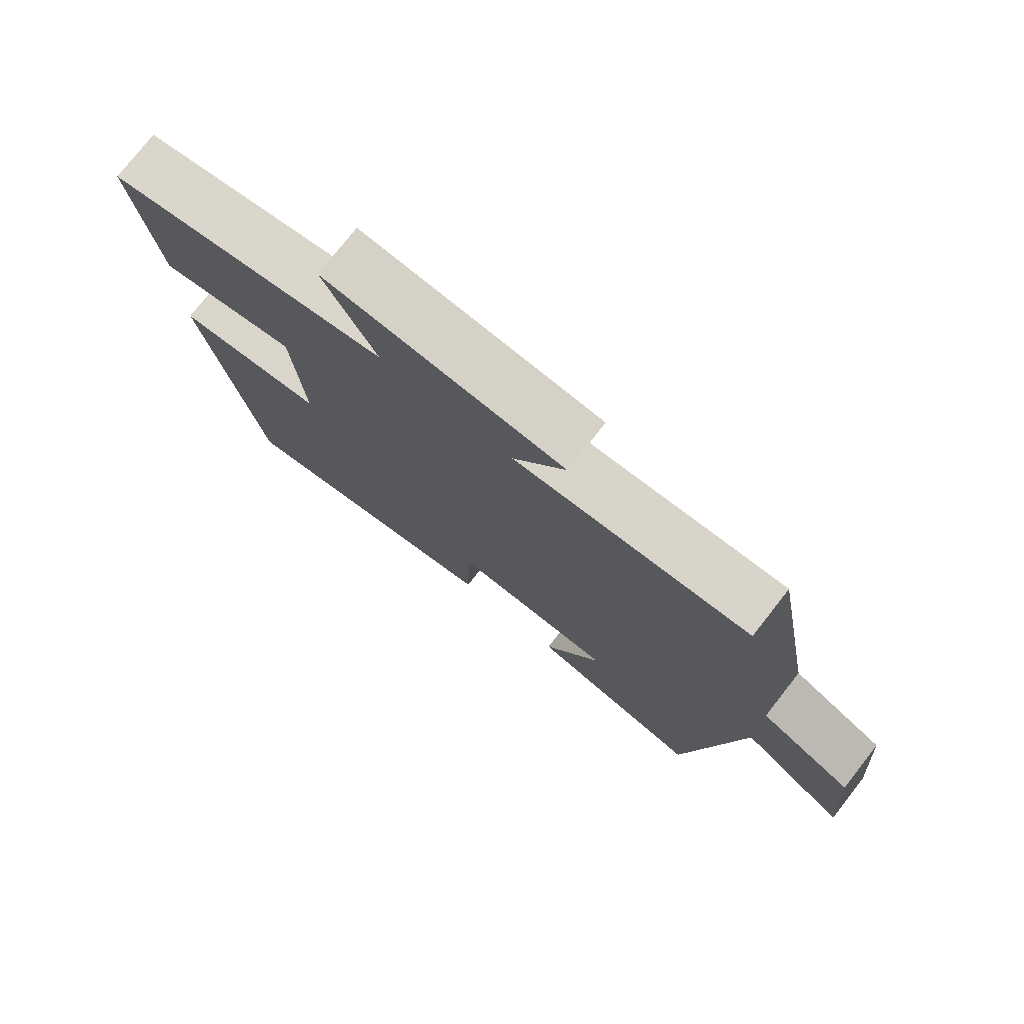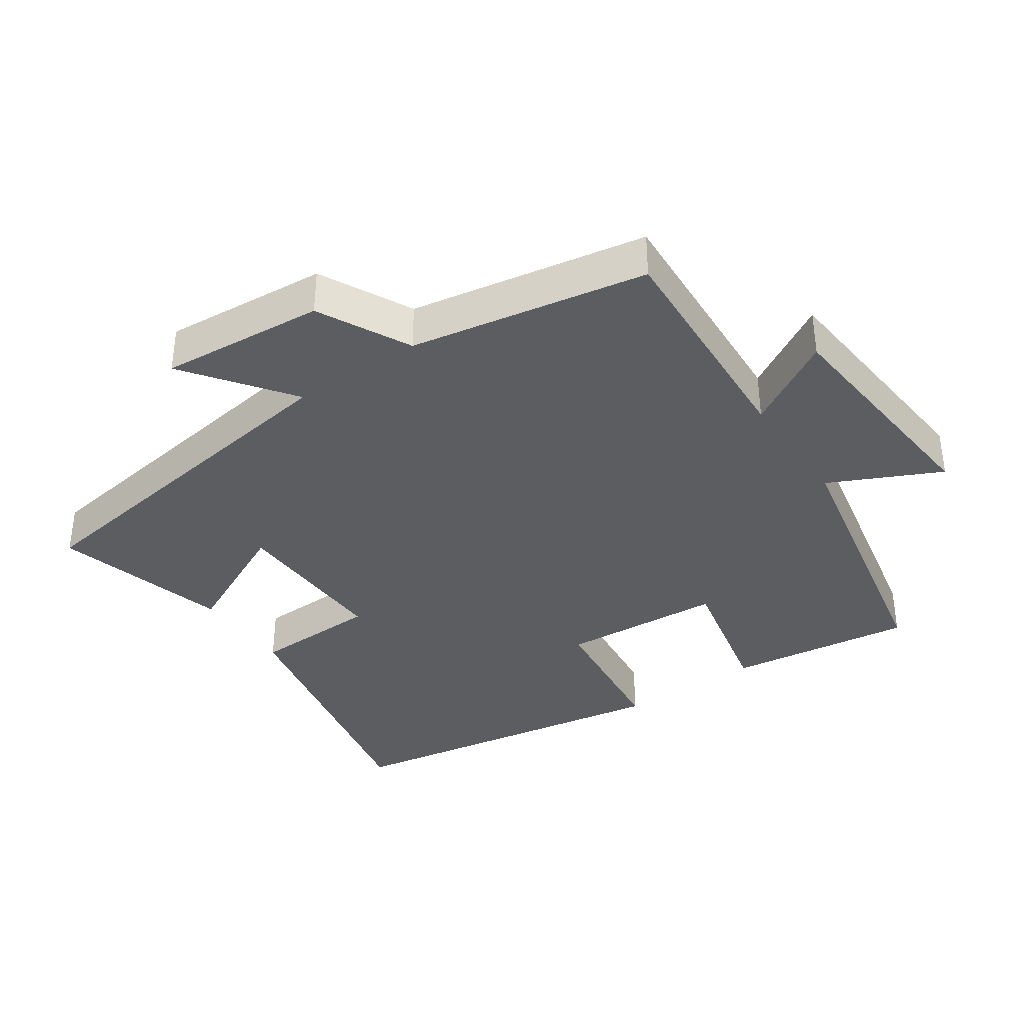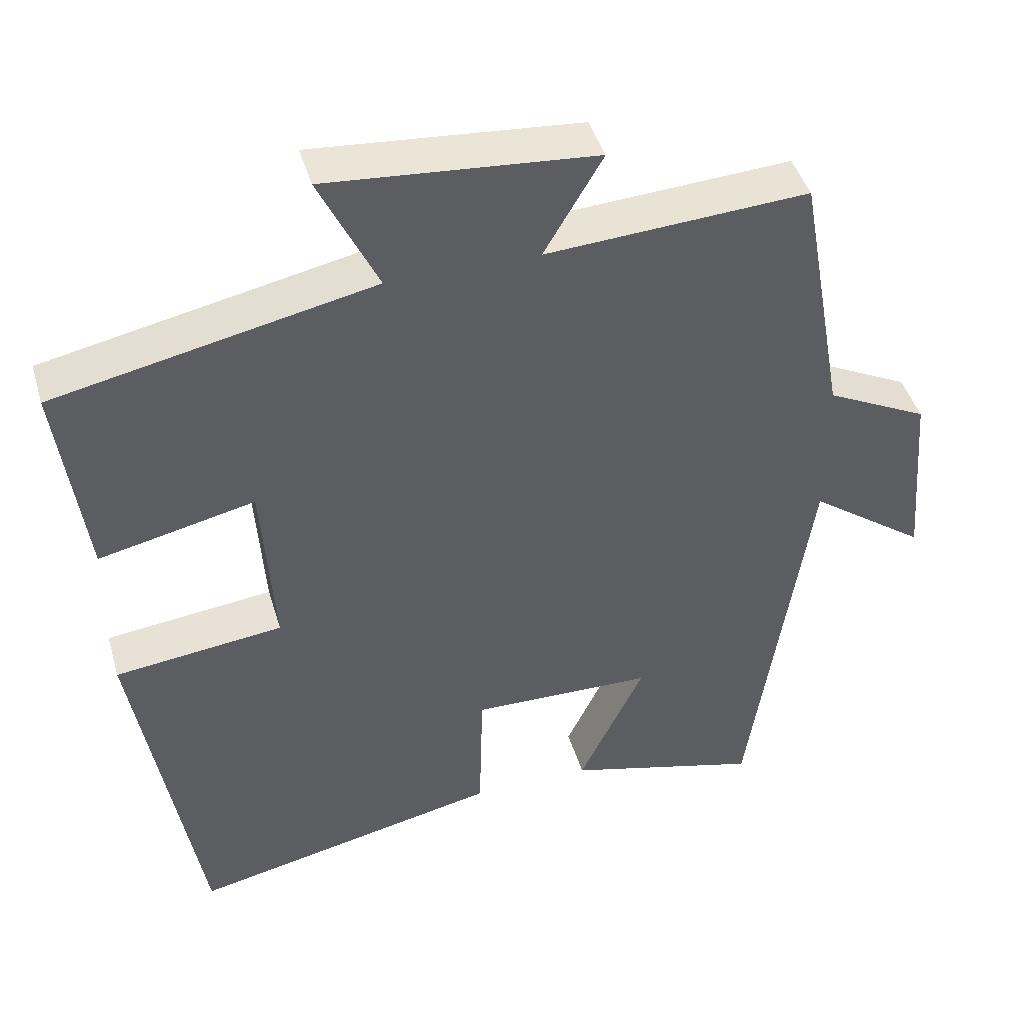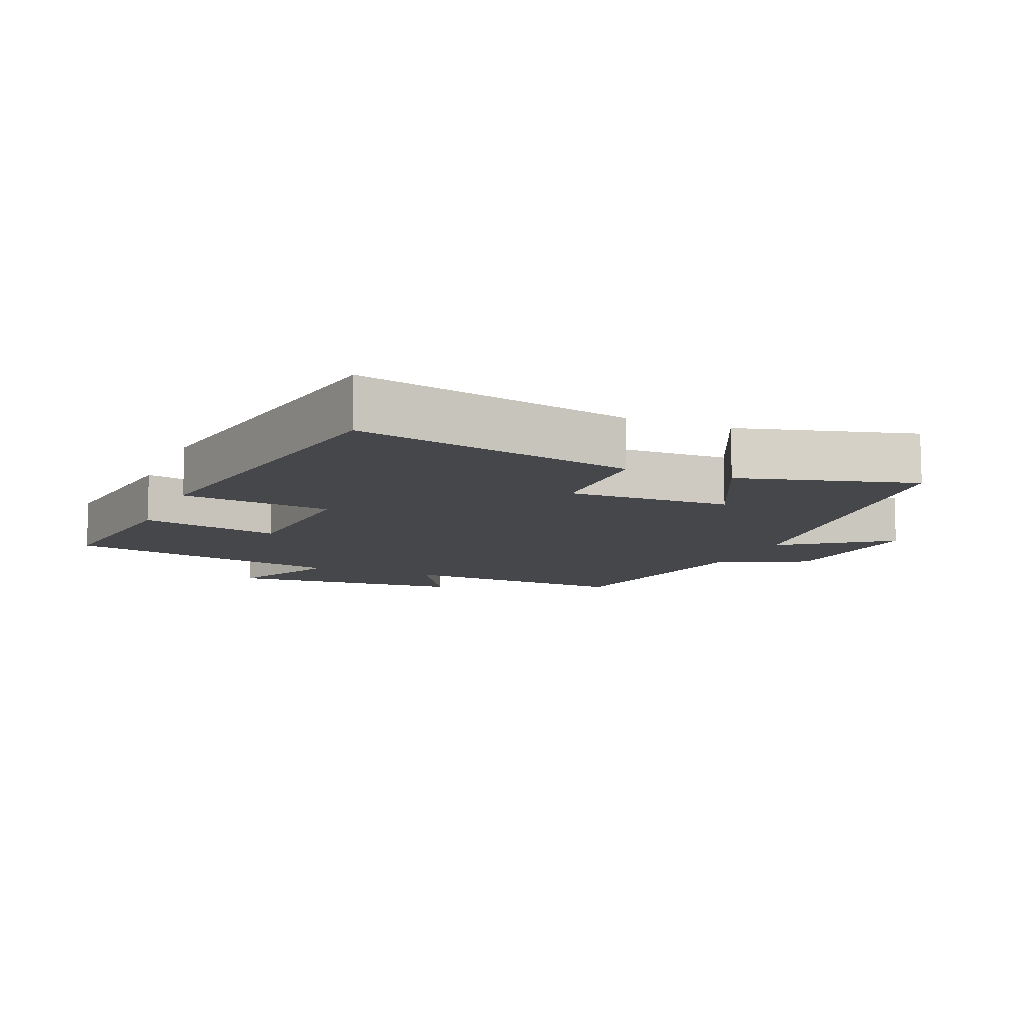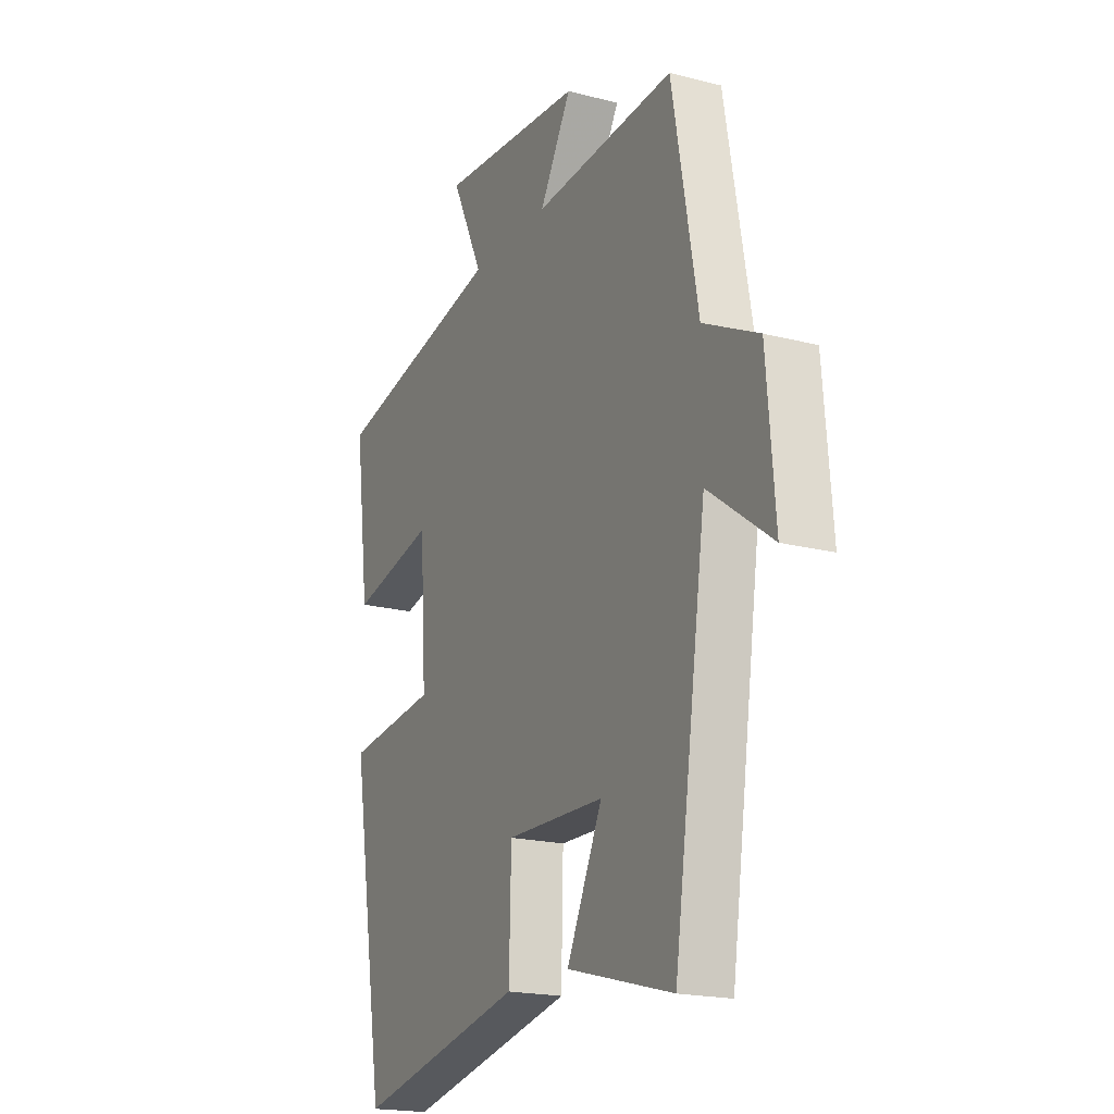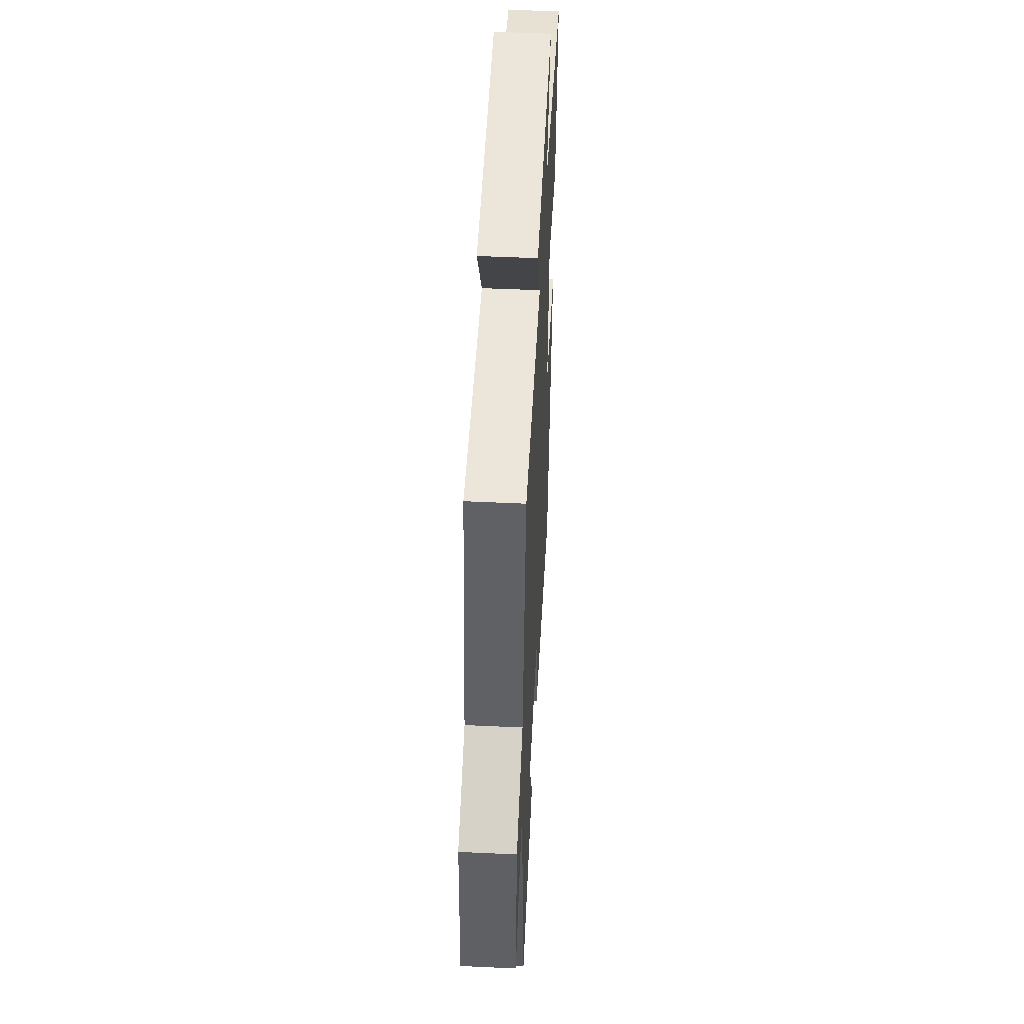
<metadata>
{"format":"obj","ext":"obj","renderer":"f3d","projection":"perspective","resolution":1024,"background":"white","views":[{"elev":76.7,"azim":-141.9,"up":"+Z"},{"elev":-36.7,"azim":-55.4,"up":"+Y"},{"elev":44.1,"azim":163.9,"up":"+Z"},{"elev":-10.2,"azim":157.2,"up":"+Y"},{"elev":-19.4,"azim":-115.9,"up":"+Z"},{"elev":51.1,"azim":-87.1,"up":"+Z"}]}
</metadata>
<code>
v 0.415 0.07 -0.588
v 0 0.07 -0.5
v -0.005 0.07 -0.313
v -0.247 0.07 -0.319
v -0.16 0.07 -0.5
v -0.42 0.07 -0.57
v -0.5 0.07 -0.027
v -0.656 0.07 -0.141
v -0.636 0.07 0.103
v -0.5 0.07 0.171
v -0.437 0.07 0.521
v -0.088 0.07 0.5
v -0.166 0.07 0.633
v 0.19 0.07 0.663
v 0.112 0.07 0.5
v 0.536 0.07 0.412
v 0.5 0.07 0.137
v 0.292 0.07 0.183
v 0.276 0.07 -0.057
v 0.5 0.07 -0.083
v 0.415 0 -0.588
v 0 0 -0.5
v -0.005 0 -0.313
v -0.247 0 -0.319
v -0.16 0 -0.5
v -0.42 0 -0.57
v -0.5 0 -0.027
v -0.656 0 -0.141
v -0.636 0 0.103
v -0.5 0 0.171
v -0.437 0 0.521
v -0.088 0 0.5
v -0.166 0 0.633
v 0.19 0 0.663
v 0.112 0 0.5
v 0.536 0 0.412
v 0.5 0 0.137
v 0.292 0 0.183
v 0.276 0 -0.057
v 0.5 0 -0.083
f 1 2 3
f 20 1 3
f 19 20 3
f 18 19 3 4
f 15 16 17 18
f 15 18 4
f 12 13 14 15
f 12 15 4
f 10 11 12 4
f 7 8 9 10
f 6 7 10
f 5 6 10
f 4 5 10
f 23 22 21
f 23 21 40
f 23 40 39
f 24 23 39 38
f 38 37 36 35
f 24 38 35
f 35 34 33 32
f 24 35 32
f 24 32 31 30
f 30 29 28 27
f 30 27 26
f 30 26 25
f 30 25 24
f 1 21 22 2
f 2 22 23 3
f 3 23 24 4
f 4 24 25 5
f 5 25 26 6
f 6 26 27 7
f 7 27 28 8
f 8 28 29 9
f 9 29 30 10
f 10 30 31 11
f 11 31 32 12
f 12 32 33 13
f 13 33 34 14
f 14 34 35 15
f 15 35 36 16
f 16 36 37 17
f 17 37 38 18
f 18 38 39 19
f 19 39 40 20
f 20 40 21 1

</code>
